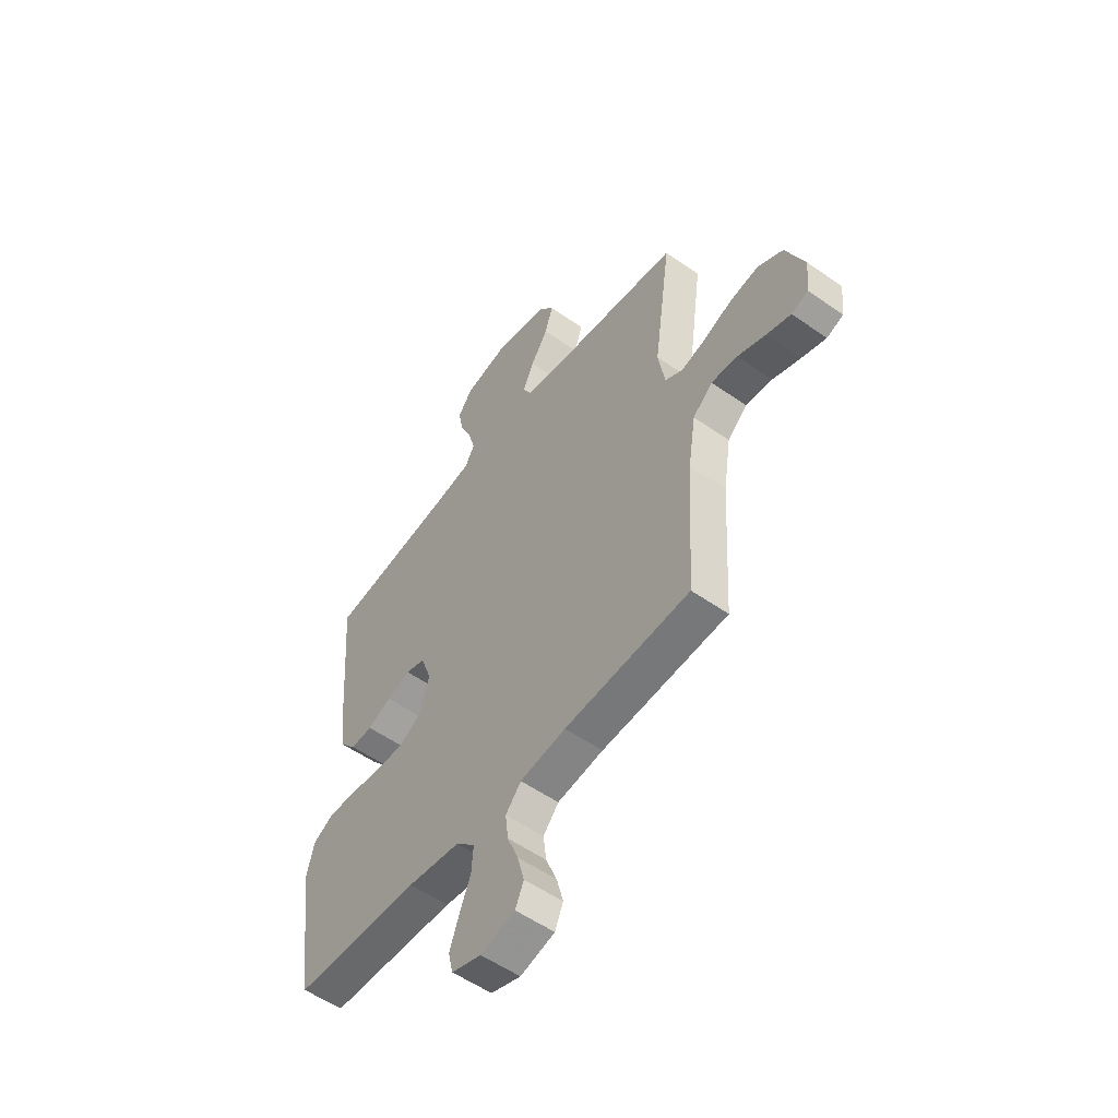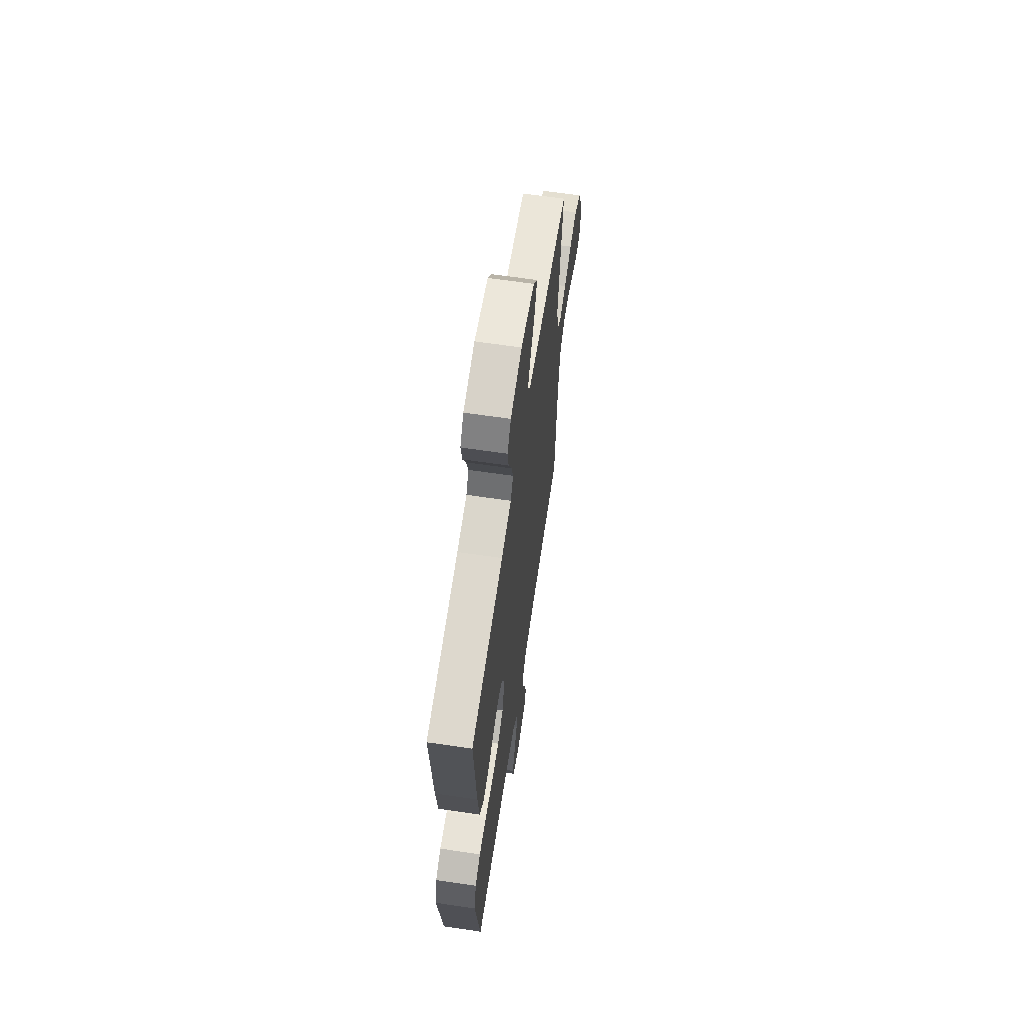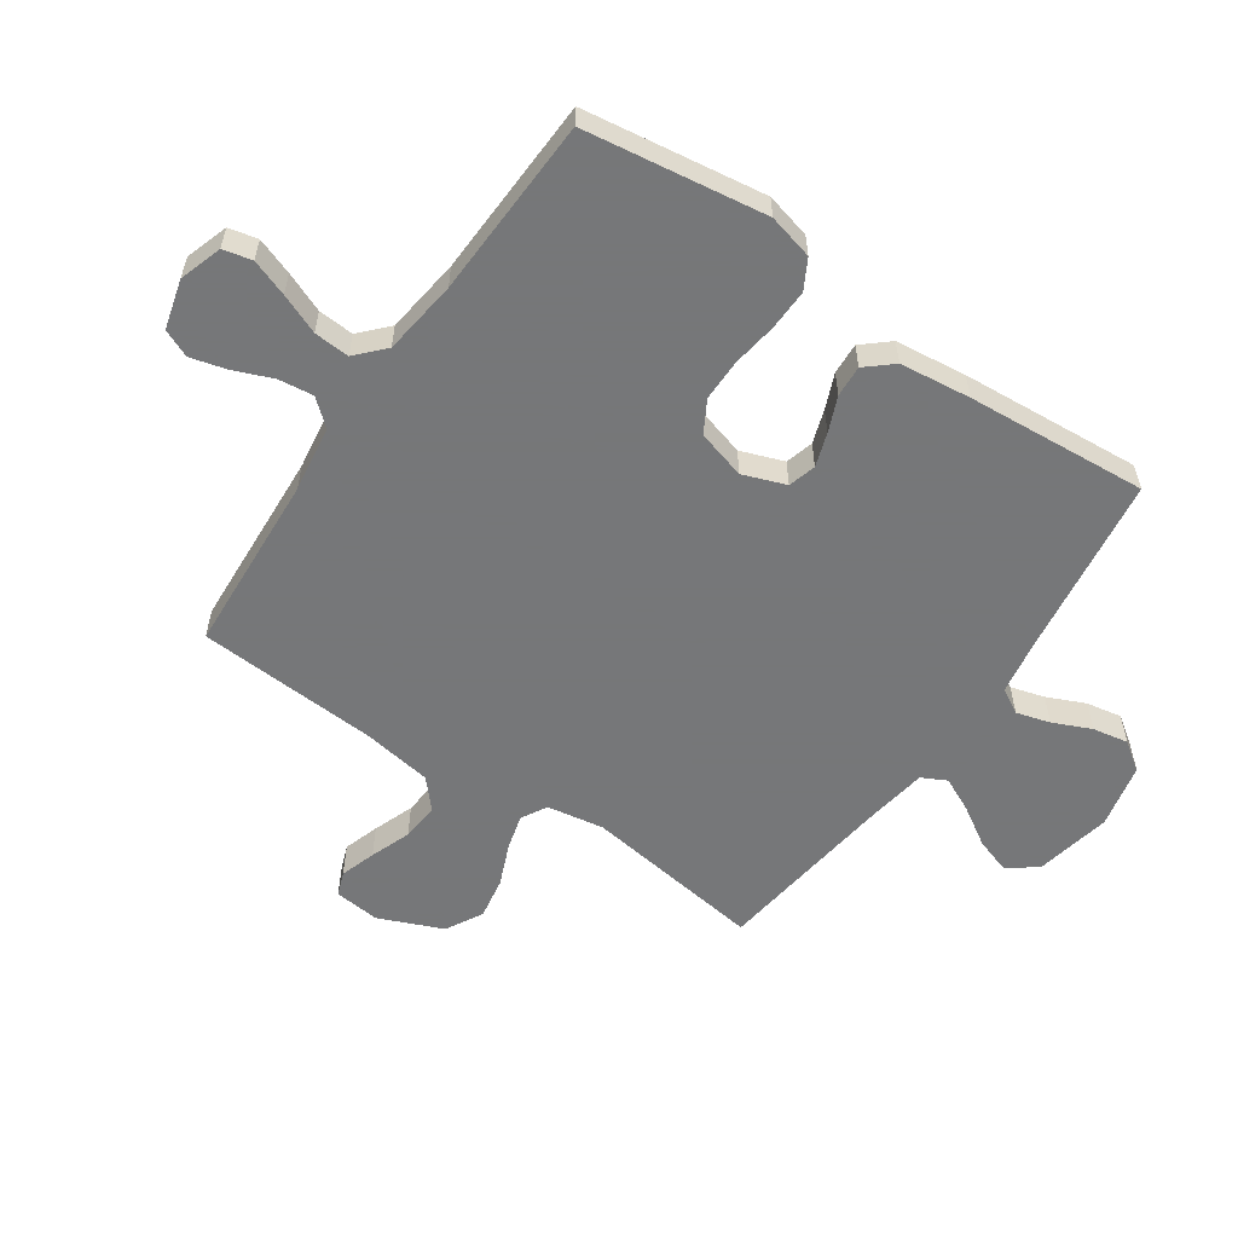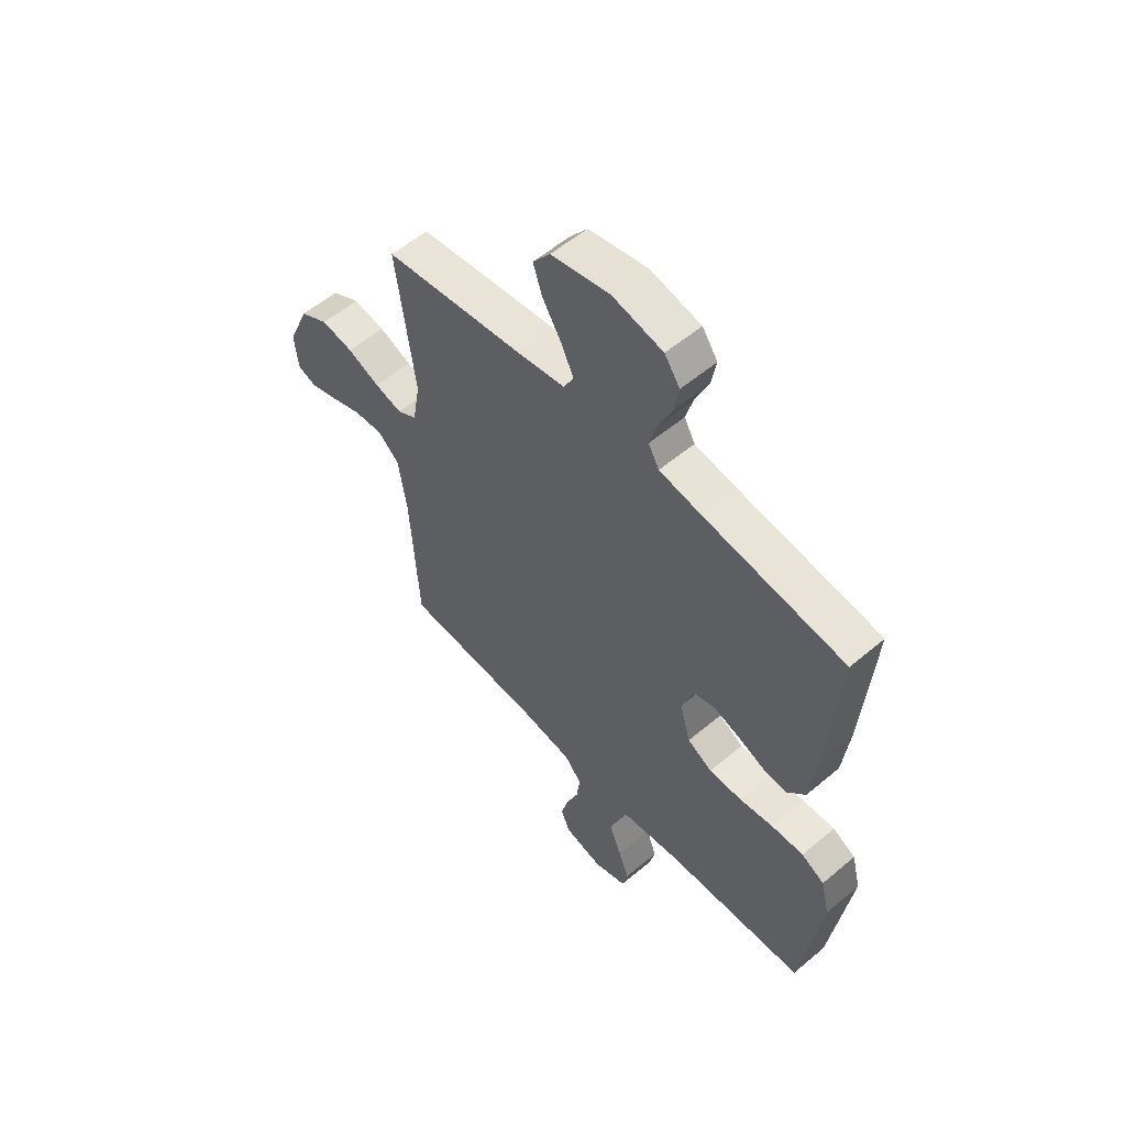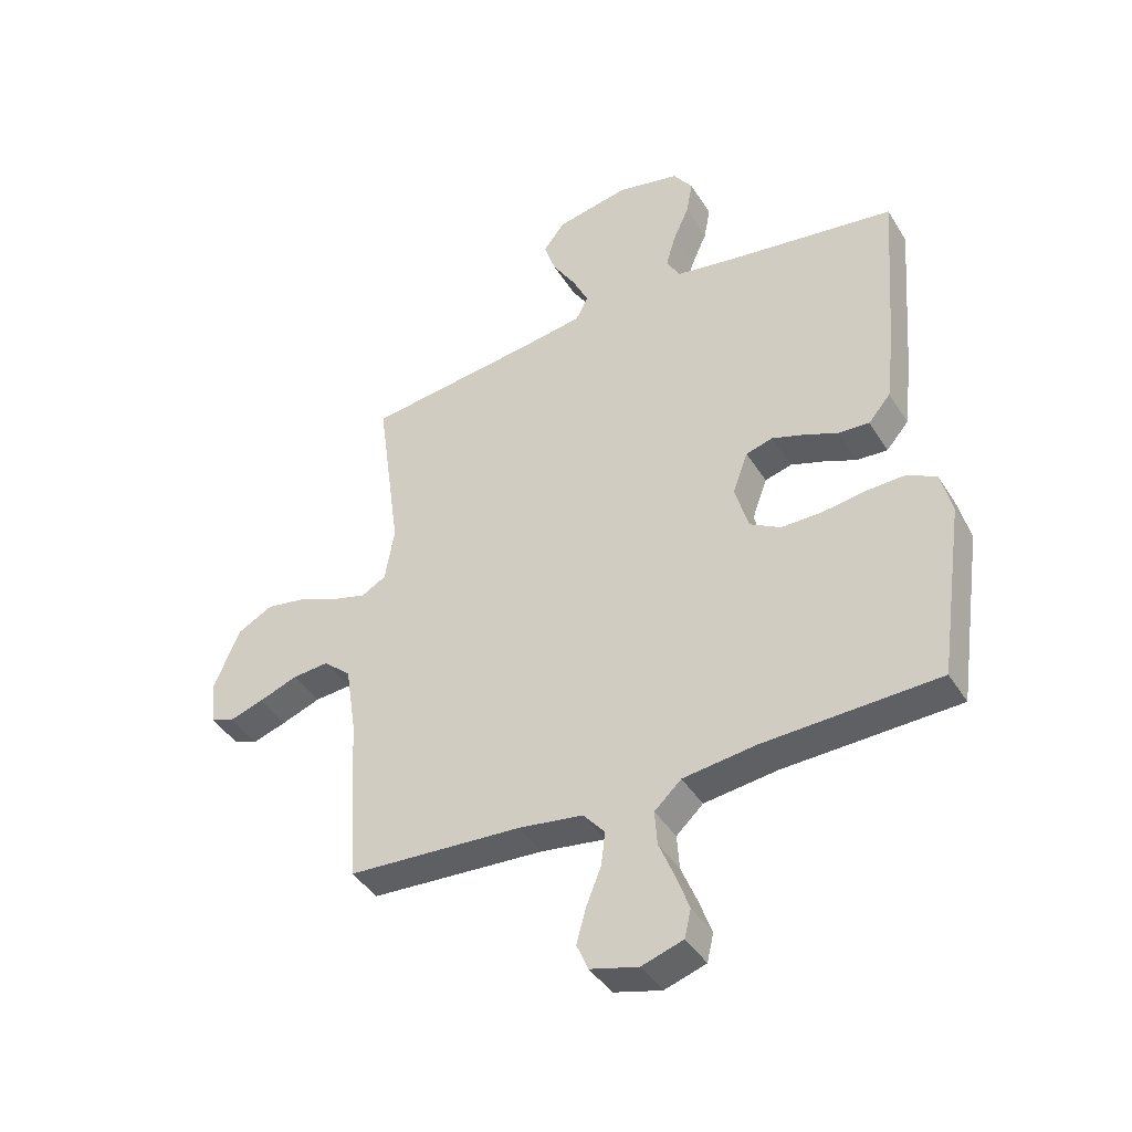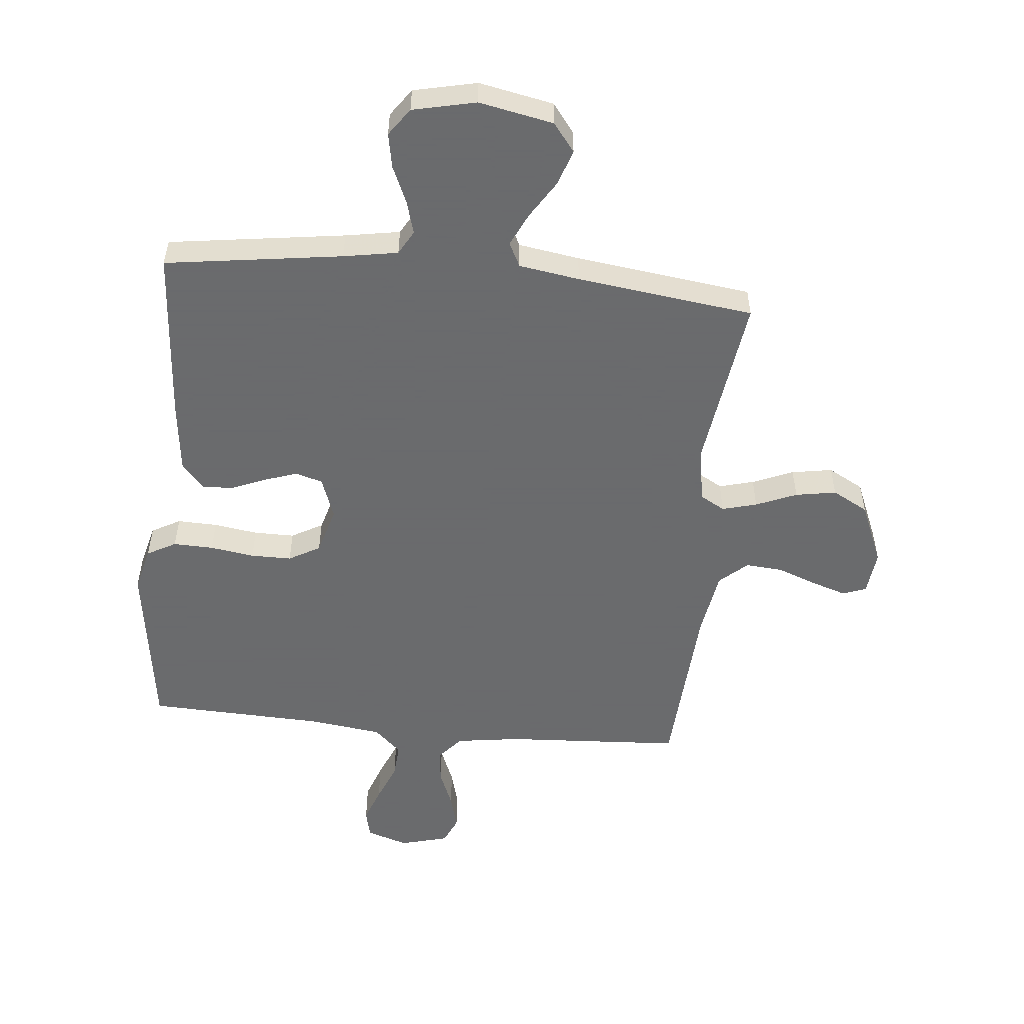
<metadata>
{"format":"obj","ext":"obj","renderer":"f3d","projection":"perspective","resolution":1024,"background":"white","views":[{"elev":-54.4,"azim":53.2,"up":"+Z"},{"elev":63.9,"azim":-81.5,"up":"+Z"},{"elev":-57.1,"azim":-124.5,"up":"+Y"},{"elev":56.1,"azim":-131.4,"up":"+Z"},{"elev":-41.7,"azim":-150.7,"up":"+Z"},{"elev":-53.2,"azim":-5.7,"up":"+Y"}]}
</metadata>
<code>
v -0.5 0.07 0.5
v -0.2 0.07 0.543
v -0.108 0.07 0.559
v -0.085 0.07 0.6
v -0.101 0.07 0.656
v -0.129 0.07 0.719
v -0.14 0.07 0.778
v -0.107 0.07 0.825
v 0 0.07 0.849
v 0.126 0.07 0.824
v 0.163 0.07 0.776
v 0.143 0.07 0.716
v 0.103 0.07 0.652
v 0.076 0.07 0.595
v 0.097 0.07 0.554
v 0.2 0.07 0.538
v 0.5 0.07 0.5
v 0.459 0.07 0.2
v 0.475 0.07 0.106
v 0.517 0.07 0.082
v 0.576 0.07 0.098
v 0.645 0.07 0.127
v 0.714 0.07 0.139
v 0.775 0.07 0.106
v 0.82 0.07 0
v 0.812 0.07 -0.076
v 0.772 0.07 -0.091
v 0.713 0.07 -0.072
v 0.646 0.07 -0.047
v 0.583 0.07 -0.042
v 0.536 0.07 -0.084
v 0.518 0.07 -0.2
v 0.5 0.07 -0.5
v 0.2 0.07 -0.518
v 0.09 0.07 -0.534
v 0.053 0.07 -0.577
v 0.06 0.07 -0.635
v 0.086 0.07 -0.699
v 0.102 0.07 -0.759
v 0.082 0.07 -0.805
v 0 0.07 -0.827
v -0.071 0.07 -0.804
v -0.082 0.07 -0.756
v -0.06 0.07 -0.695
v -0.033 0.07 -0.629
v -0.029 0.07 -0.57
v -0.075 0.07 -0.527
v -0.2 0.07 -0.511
v -0.5 0.07 -0.5
v -0.543 0.07 -0.2
v -0.524 0.07 -0.125
v -0.475 0.07 -0.098
v -0.407 0.07 -0.1
v -0.332 0.07 -0.111
v -0.263 0.07 -0.111
v -0.21 0.07 -0.081
v -0.187 0.07 0
v -0.213 0.07 0.071
v -0.259 0.07 0.084
v -0.315 0.07 0.065
v -0.373 0.07 0.041
v -0.425 0.07 0.038
v -0.463 0.07 0.082
v -0.477 0.07 0.2
v -0.5 0 0.5
v -0.2 0 0.543
v -0.108 0 0.559
v -0.085 0 0.6
v -0.101 0 0.656
v -0.129 0 0.719
v -0.14 0 0.778
v -0.107 0 0.825
v 0 0 0.849
v 0.126 0 0.824
v 0.163 0 0.776
v 0.143 0 0.716
v 0.103 0 0.652
v 0.076 0 0.595
v 0.097 0 0.554
v 0.2 0 0.538
v 0.5 0 0.5
v 0.459 0 0.2
v 0.475 0 0.106
v 0.517 0 0.082
v 0.576 0 0.098
v 0.645 0 0.127
v 0.714 0 0.139
v 0.775 0 0.106
v 0.82 0 0
v 0.812 0 -0.076
v 0.772 0 -0.091
v 0.713 0 -0.072
v 0.646 0 -0.047
v 0.583 0 -0.042
v 0.536 0 -0.084
v 0.518 0 -0.2
v 0.5 0 -0.5
v 0.2 0 -0.518
v 0.09 0 -0.534
v 0.053 0 -0.577
v 0.06 0 -0.635
v 0.086 0 -0.699
v 0.102 0 -0.759
v 0.082 0 -0.805
v 0 0 -0.827
v -0.071 0 -0.804
v -0.082 0 -0.756
v -0.06 0 -0.695
v -0.033 0 -0.629
v -0.029 0 -0.57
v -0.075 0 -0.527
v -0.2 0 -0.511
v -0.5 0 -0.5
v -0.543 0 -0.2
v -0.524 0 -0.125
v -0.475 0 -0.098
v -0.407 0 -0.1
v -0.332 0 -0.111
v -0.263 0 -0.111
v -0.21 0 -0.081
v -0.187 0 0
v -0.213 0 0.071
v -0.259 0 0.084
v -0.315 0 0.065
v -0.373 0 0.041
v -0.425 0 0.038
v -0.463 0 0.082
v -0.477 0 0.2
f 63 64 1 2
f 60 61 62 63
f 59 60 63 2
f 58 59 2 3
f 57 58 3 4
f 51 52 53 54
f 51 54 55
f 48 49 50 51
f 47 48 51 55
f 46 47 55 56
f 42 43 44 45
f 40 41 42 45
f 40 45 46
f 37 38 39 40
f 37 40 46 56
f 32 33 34
f 31 32 34 35
f 26 27 28 29
f 24 25 26 29
f 24 29 30
f 21 22 23 24
f 20 21 24 30
f 19 20 30 31
f 16 17 18
f 15 16 18 19
f 10 11 12 13
f 10 13 14
f 9 10 14
f 8 9 14
f 5 6 7 8
f 4 5 8 14
f 57 4 14 15
f 36 37 56 57
f 35 36 57 15
f 15 19 31 35
f 66 65 128 127
f 127 126 125 124
f 66 127 124 123
f 67 66 123 122
f 68 67 122 121
f 118 117 116 115
f 119 118 115
f 115 114 113 112
f 119 115 112 111
f 120 119 111 110
f 109 108 107 106
f 109 106 105 104
f 110 109 104
f 104 103 102 101
f 120 110 104 101
f 98 97 96
f 99 98 96 95
f 93 92 91 90
f 93 90 89 88
f 94 93 88
f 88 87 86 85
f 94 88 85 84
f 95 94 84 83
f 82 81 80
f 83 82 80 79
f 77 76 75 74
f 78 77 74
f 78 74 73
f 78 73 72
f 72 71 70 69
f 78 72 69 68
f 79 78 68 121
f 121 120 101 100
f 79 121 100 99
f 99 95 83 79
f 1 65 66 2
f 2 66 67 3
f 3 67 68 4
f 4 68 69 5
f 5 69 70 6
f 6 70 71 7
f 7 71 72 8
f 8 72 73 9
f 9 73 74 10
f 10 74 75 11
f 11 75 76 12
f 12 76 77 13
f 13 77 78 14
f 14 78 79 15
f 15 79 80 16
f 16 80 81 17
f 17 81 82 18
f 18 82 83 19
f 19 83 84 20
f 20 84 85 21
f 21 85 86 22
f 22 86 87 23
f 23 87 88 24
f 24 88 89 25
f 25 89 90 26
f 26 90 91 27
f 27 91 92 28
f 28 92 93 29
f 29 93 94 30
f 30 94 95 31
f 31 95 96 32
f 32 96 97 33
f 33 97 98 34
f 34 98 99 35
f 35 99 100 36
f 36 100 101 37
f 37 101 102 38
f 38 102 103 39
f 39 103 104 40
f 40 104 105 41
f 41 105 106 42
f 42 106 107 43
f 43 107 108 44
f 44 108 109 45
f 45 109 110 46
f 46 110 111 47
f 47 111 112 48
f 48 112 113 49
f 49 113 114 50
f 50 114 115 51
f 51 115 116 52
f 52 116 117 53
f 53 117 118 54
f 54 118 119 55
f 55 119 120 56
f 56 120 121 57
f 57 121 122 58
f 58 122 123 59
f 59 123 124 60
f 60 124 125 61
f 61 125 126 62
f 62 126 127 63
f 63 127 128 64
f 64 128 65 1

</code>
